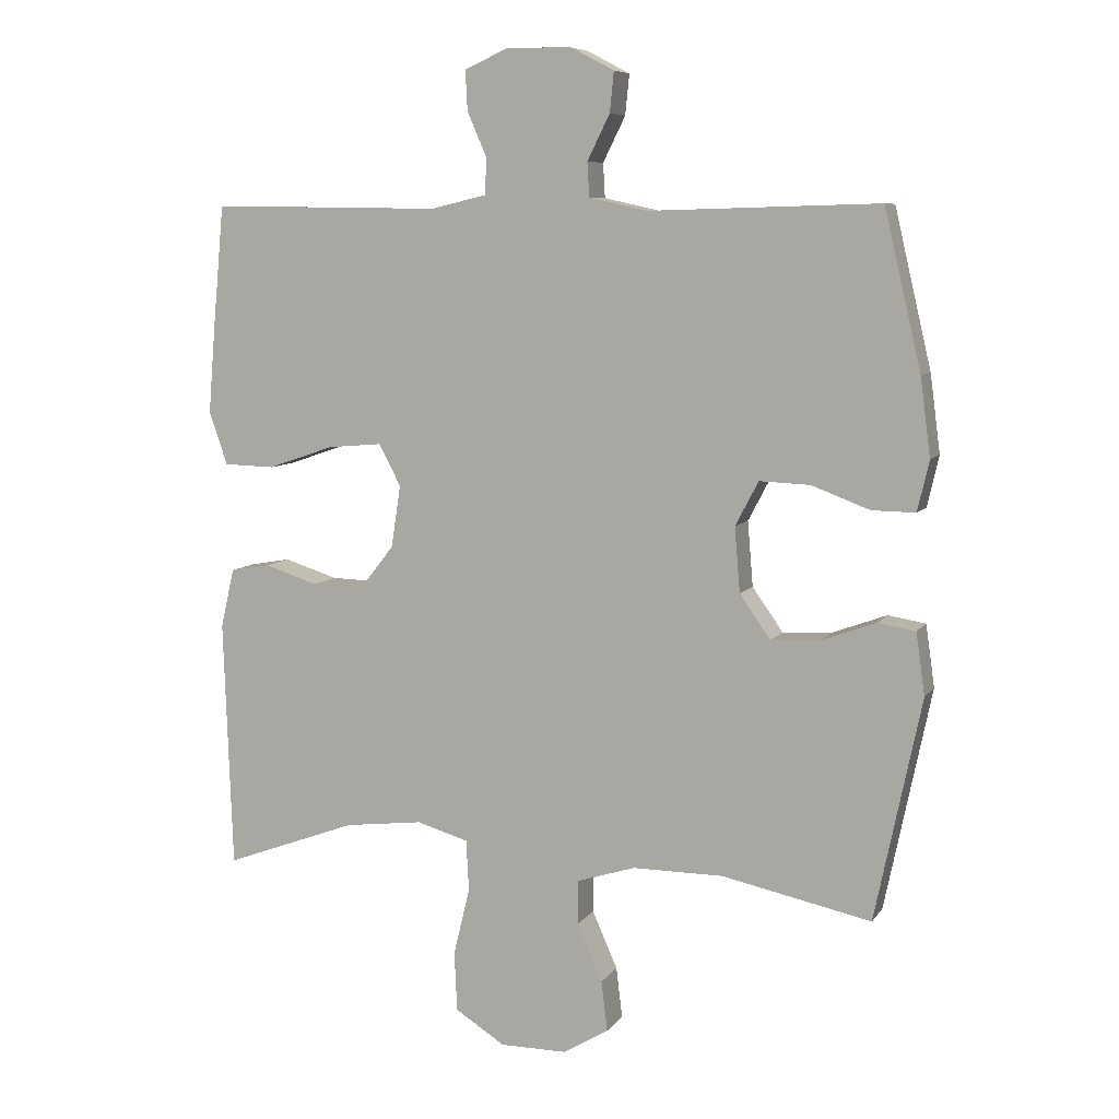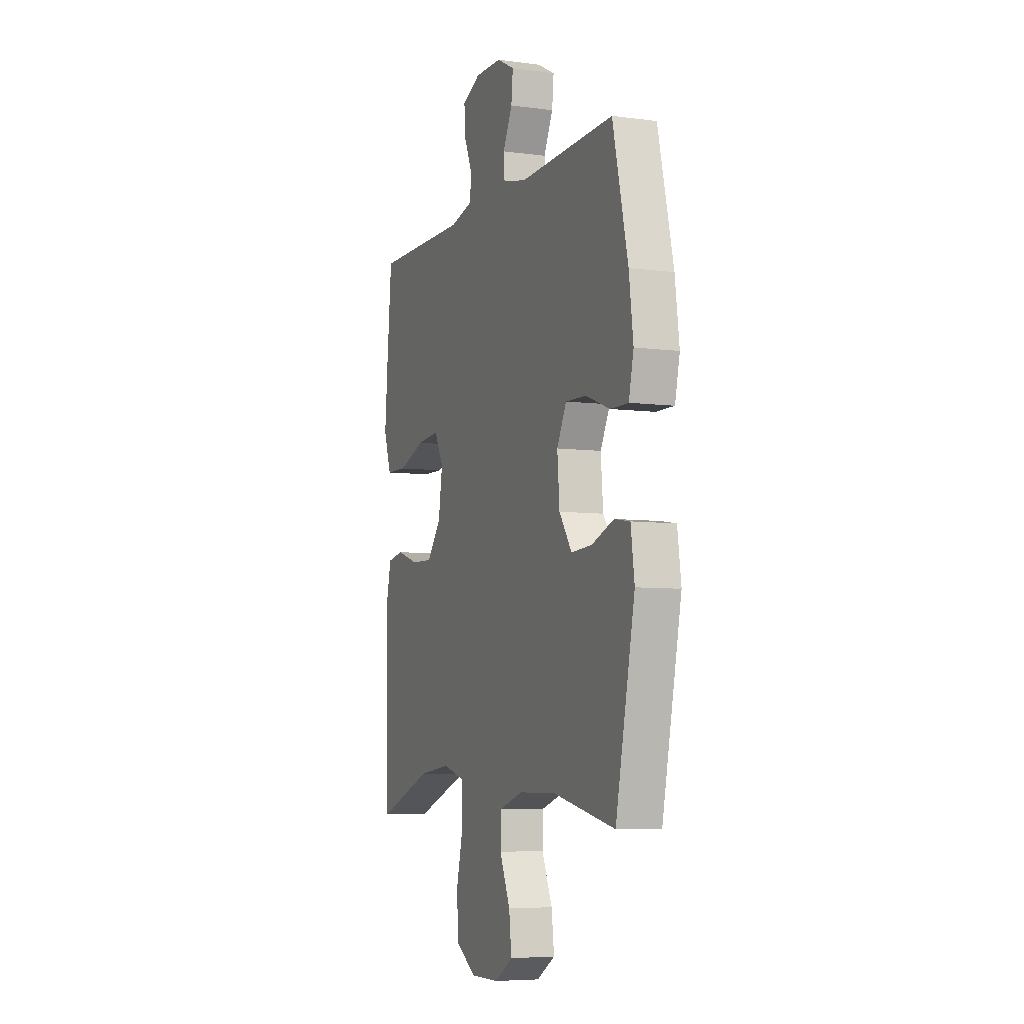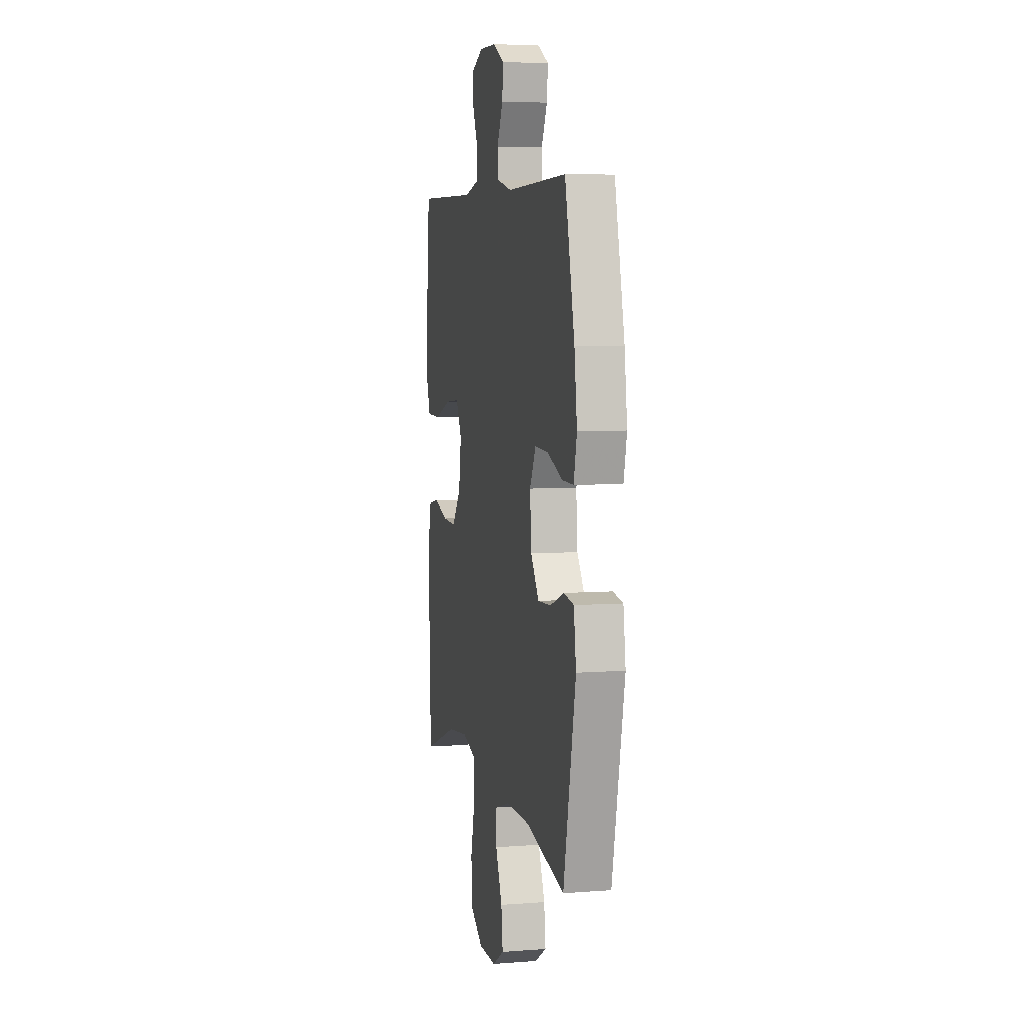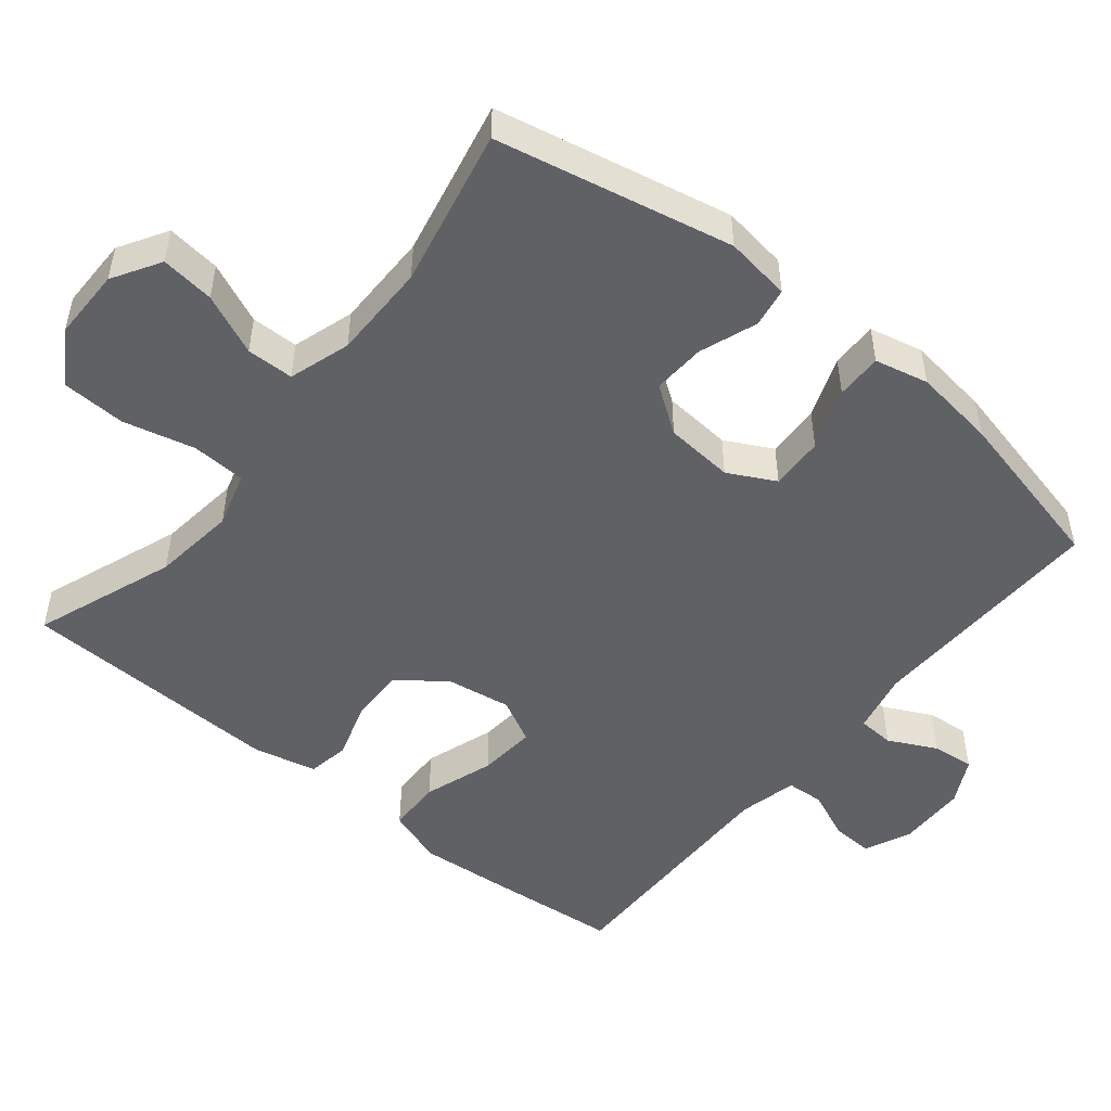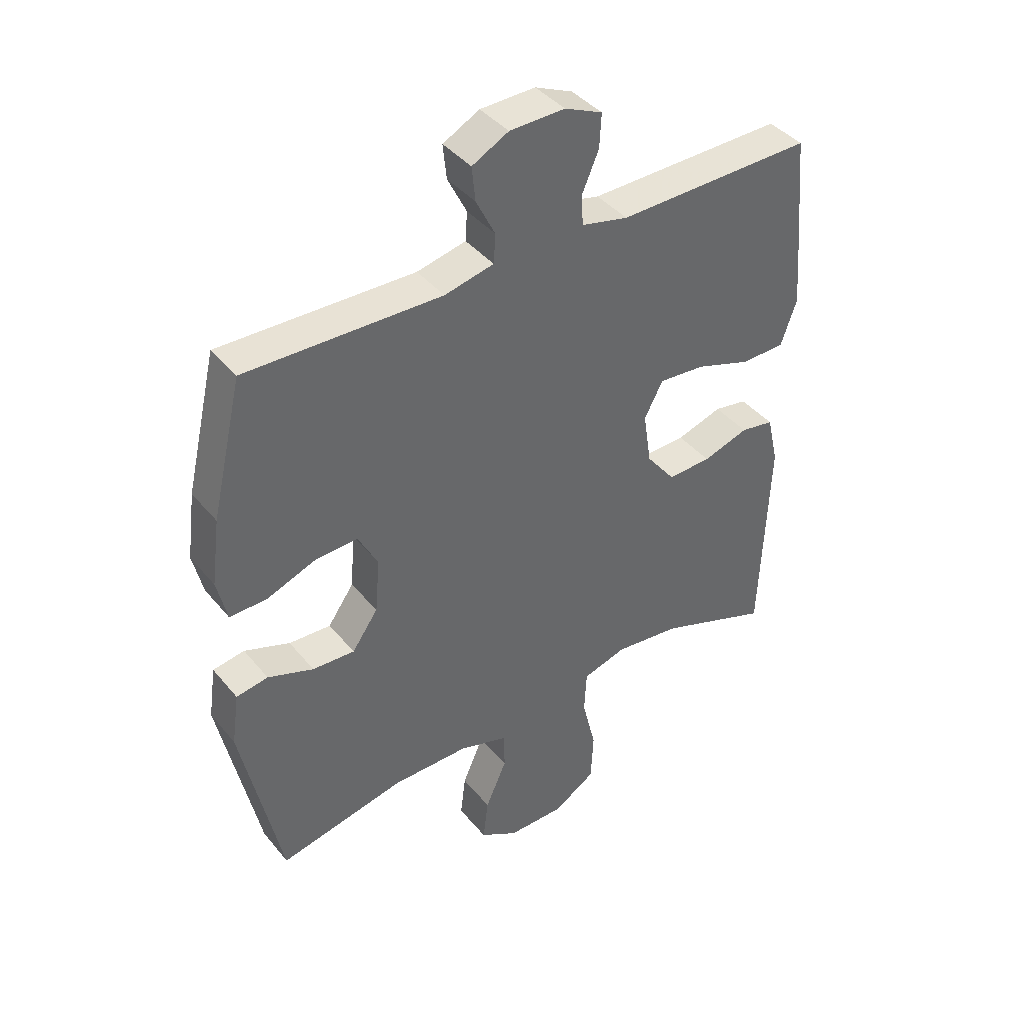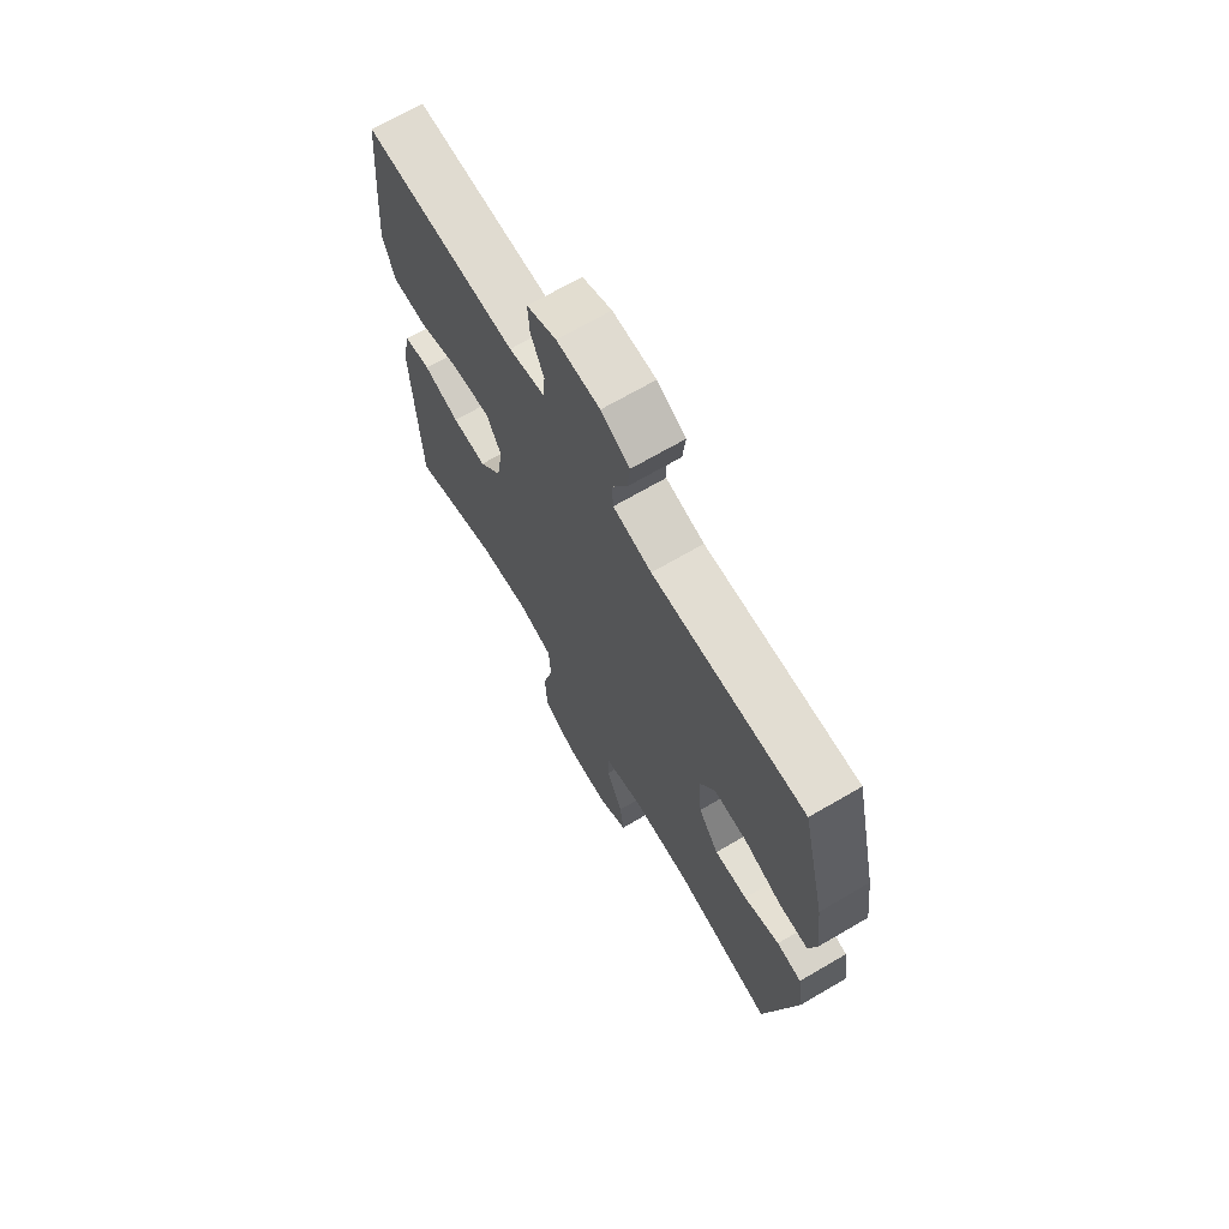
<metadata>
{"format":"obj","ext":"obj","renderer":"f3d","projection":"perspective","resolution":1024,"background":"white","views":[{"elev":7.7,"azim":-160.4,"up":"+Z"},{"elev":-6.5,"azim":-111.3,"up":"+Z"},{"elev":6.1,"azim":-102.8,"up":"+Z"},{"elev":-49.8,"azim":-129.1,"up":"+Y"},{"elev":41.2,"azim":-35.7,"up":"+Z"},{"elev":69.2,"azim":-120.3,"up":"+Z"}]}
</metadata>
<code>
v -0.5 0.07 -0.5
v -0.568 0.07 -0.174
v -0.555 0.07 -0.083
v -0.5 0.07 -0.074
v -0.421 0.07 -0.103
v -0.348 0.07 -0.107
v -0.303 0.07 -0.043
v -0.295 0.07 0.052
v -0.329 0.07 0.117
v -0.403 0.07 0.114
v -0.488 0.07 0.082
v -0.552 0.07 0.081
v -0.569 0.07 0.155
v -0.554 0.07 0.269
v -0.5 0.07 0.5
v -0.163 0.07 0.491
v -0.078 0.07 0.51
v -0.075 0.07 0.56
v -0.108 0.07 0.626
v -0.114 0.07 0.685
v -0.051 0.07 0.718
v 0.044 0.07 0.72
v 0.109 0.07 0.691
v 0.106 0.07 0.633
v 0.077 0.07 0.566
v 0.08 0.07 0.514
v 0.161 0.07 0.495
v 0.5 0.07 0.5
v 0.517 0.07 0.315
v 0.527 0.07 0.192
v 0.5 0.07 0.114
v 0.425 0.07 0.112
v 0.328 0.07 0.145
v 0.248 0.07 0.152
v 0.216 0.07 0.091
v 0.23 0.07 0
v 0.28 0.07 -0.064
v 0.356 0.07 -0.062
v 0.435 0.07 -0.037
v 0.493 0.07 -0.047
v 0.513 0.07 -0.134
v 0.5 0.07 -0.5
v 0.305 0.07 -0.428
v 0.19 0.07 -0.414
v 0.114 0.07 -0.436
v 0.11 0.07 -0.511
v 0.134 0.07 -0.61
v 0.13 0.07 -0.698
v 0.057 0.07 -0.744
v -0.042 0.07 -0.744
v -0.108 0.07 -0.704
v -0.099 0.07 -0.63
v -0.062 0.07 -0.546
v -0.063 0.07 -0.481
v -0.148 0.07 -0.454
v -0.281 0.07 -0.454
v -0.5 0 -0.5
v -0.568 0 -0.174
v -0.555 0 -0.083
v -0.5 0 -0.074
v -0.421 0 -0.103
v -0.348 0 -0.107
v -0.303 0 -0.043
v -0.295 0 0.052
v -0.329 0 0.117
v -0.403 0 0.114
v -0.488 0 0.082
v -0.552 0 0.081
v -0.569 0 0.155
v -0.554 0 0.269
v -0.5 0 0.5
v -0.163 0 0.491
v -0.078 0 0.51
v -0.075 0 0.56
v -0.108 0 0.626
v -0.114 0 0.685
v -0.051 0 0.718
v 0.044 0 0.72
v 0.109 0 0.691
v 0.106 0 0.633
v 0.077 0 0.566
v 0.08 0 0.514
v 0.161 0 0.495
v 0.5 0 0.5
v 0.517 0 0.315
v 0.527 0 0.192
v 0.5 0 0.114
v 0.425 0 0.112
v 0.328 0 0.145
v 0.248 0 0.152
v 0.216 0 0.091
v 0.23 0 0
v 0.28 0 -0.064
v 0.356 0 -0.062
v 0.435 0 -0.037
v 0.493 0 -0.047
v 0.513 0 -0.134
v 0.5 0 -0.5
v 0.305 0 -0.428
v 0.19 0 -0.414
v 0.114 0 -0.436
v 0.11 0 -0.511
v 0.134 0 -0.61
v 0.13 0 -0.698
v 0.057 0 -0.744
v -0.042 0 -0.744
v -0.108 0 -0.704
v -0.099 0 -0.63
v -0.062 0 -0.546
v -0.063 0 -0.481
v -0.148 0 -0.454
v -0.281 0 -0.454
f 51 52 53
f 50 51 53
f 49 50 53
f 48 49 53
f 47 48 53
f 46 47 53
f 45 46 53 54
f 44 45 54 55
f 41 42 43
f 40 41 43
f 39 40 43
f 38 39 43
f 37 38 43 44
f 44 55 56
f 37 44 56
f 36 37 56
f 31 32 33
f 30 31 33
f 29 30 33
f 28 29 33
f 27 28 33
f 26 27 33 34
f 23 24 25
f 22 23 25
f 21 22 25
f 20 21 25
f 19 20 25
f 18 19 25
f 17 18 25 26
f 26 34 35
f 17 26 35
f 16 17 35
f 14 15 16
f 13 14 16
f 12 13 16
f 11 12 16
f 10 11 16
f 3 4 5
f 2 3 5
f 1 2 5
f 56 1 5
f 56 5 6
f 36 56 6 7
f 35 36 7 8
f 16 35 8 9
f 9 10 16
f 109 108 107
f 109 107 106
f 109 106 105
f 109 105 104
f 109 104 103
f 109 103 102
f 110 109 102 101
f 111 110 101 100
f 99 98 97
f 99 97 96
f 99 96 95
f 99 95 94
f 100 99 94 93
f 112 111 100
f 112 100 93
f 112 93 92
f 89 88 87
f 89 87 86
f 89 86 85
f 89 85 84
f 89 84 83
f 90 89 83 82
f 81 80 79
f 81 79 78
f 81 78 77
f 81 77 76
f 81 76 75
f 81 75 74
f 82 81 74 73
f 91 90 82
f 91 82 73
f 91 73 72
f 72 71 70
f 72 70 69
f 72 69 68
f 72 68 67
f 72 67 66
f 61 60 59
f 61 59 58
f 61 58 57
f 61 57 112
f 62 61 112
f 63 62 112 92
f 64 63 92 91
f 65 64 91 72
f 72 66 65
f 1 57 58 2
f 2 58 59 3
f 3 59 60 4
f 4 60 61 5
f 5 61 62 6
f 6 62 63 7
f 7 63 64 8
f 8 64 65 9
f 9 65 66 10
f 10 66 67 11
f 11 67 68 12
f 12 68 69 13
f 13 69 70 14
f 14 70 71 15
f 15 71 72 16
f 16 72 73 17
f 17 73 74 18
f 18 74 75 19
f 19 75 76 20
f 20 76 77 21
f 21 77 78 22
f 22 78 79 23
f 23 79 80 24
f 24 80 81 25
f 25 81 82 26
f 26 82 83 27
f 27 83 84 28
f 28 84 85 29
f 29 85 86 30
f 30 86 87 31
f 31 87 88 32
f 32 88 89 33
f 33 89 90 34
f 34 90 91 35
f 35 91 92 36
f 36 92 93 37
f 37 93 94 38
f 38 94 95 39
f 39 95 96 40
f 40 96 97 41
f 41 97 98 42
f 42 98 99 43
f 43 99 100 44
f 44 100 101 45
f 45 101 102 46
f 46 102 103 47
f 47 103 104 48
f 48 104 105 49
f 49 105 106 50
f 50 106 107 51
f 51 107 108 52
f 52 108 109 53
f 53 109 110 54
f 54 110 111 55
f 55 111 112 56
f 56 112 57 1

</code>
